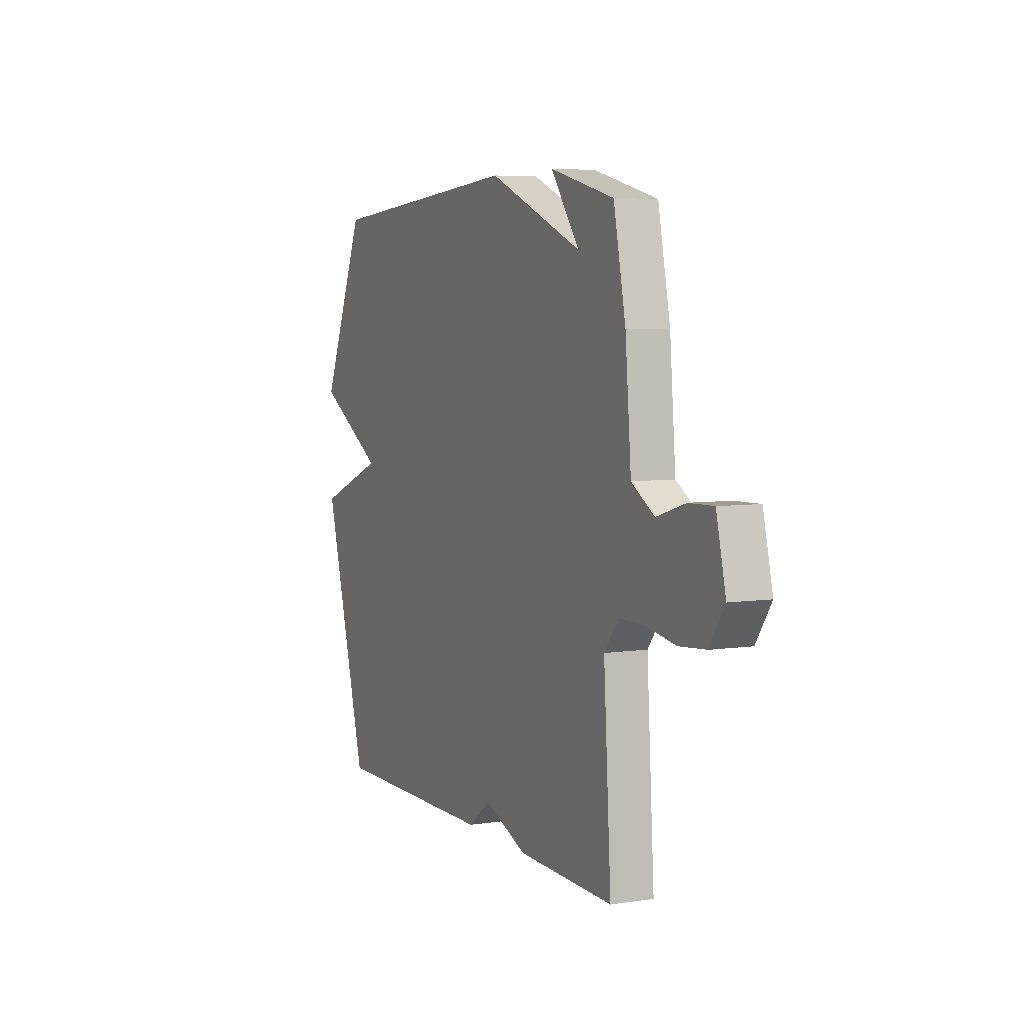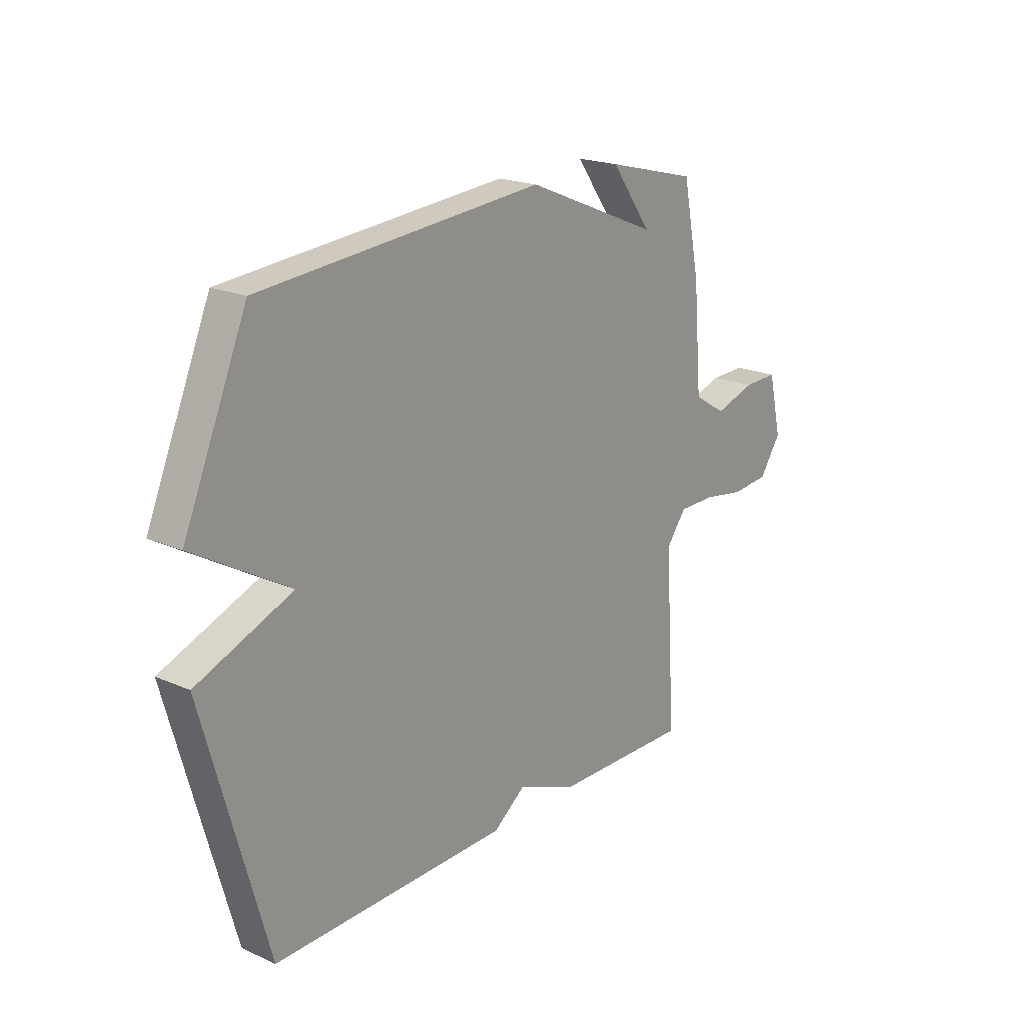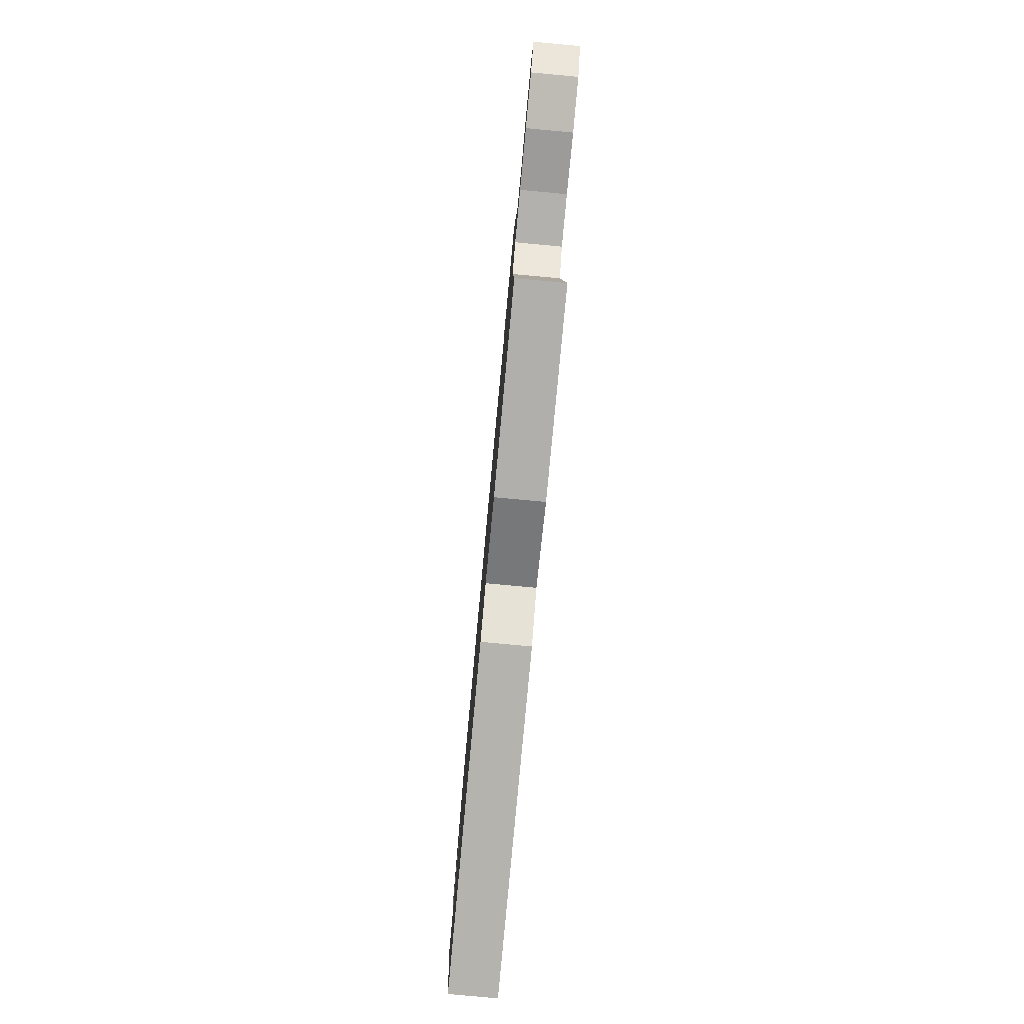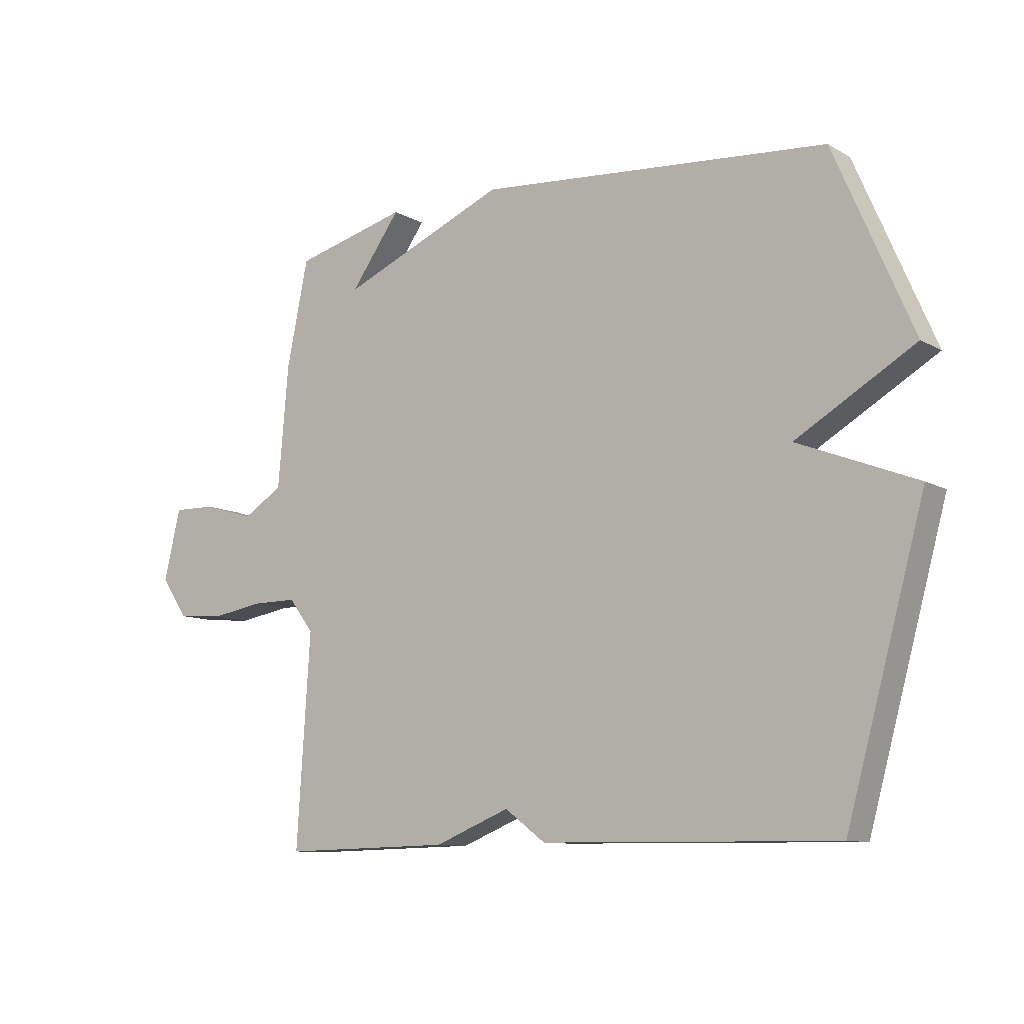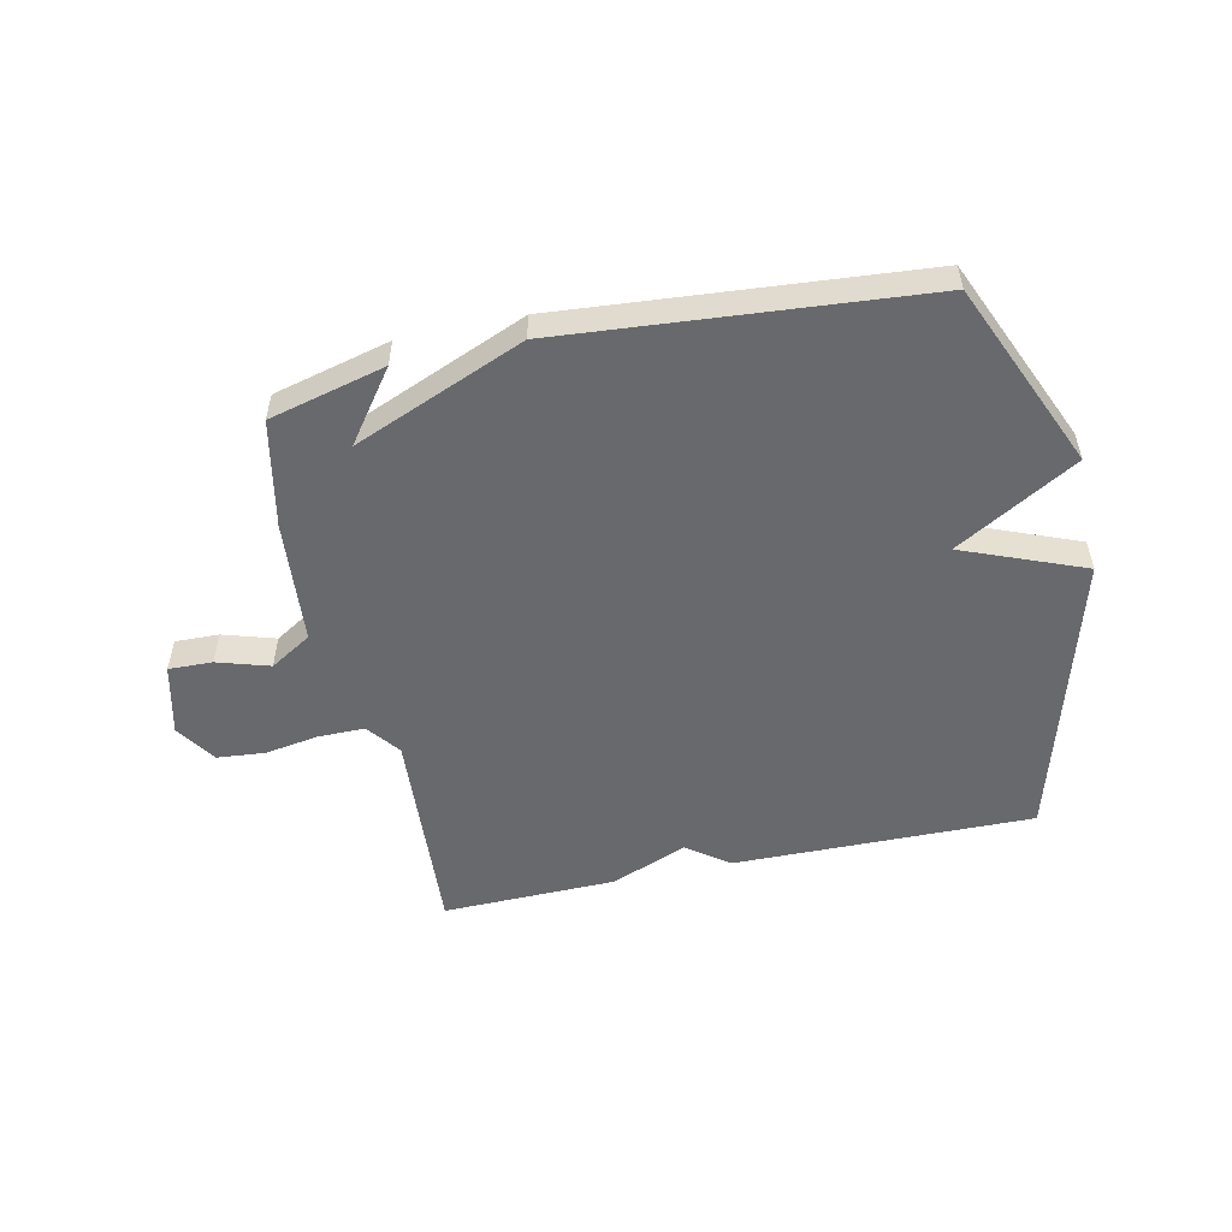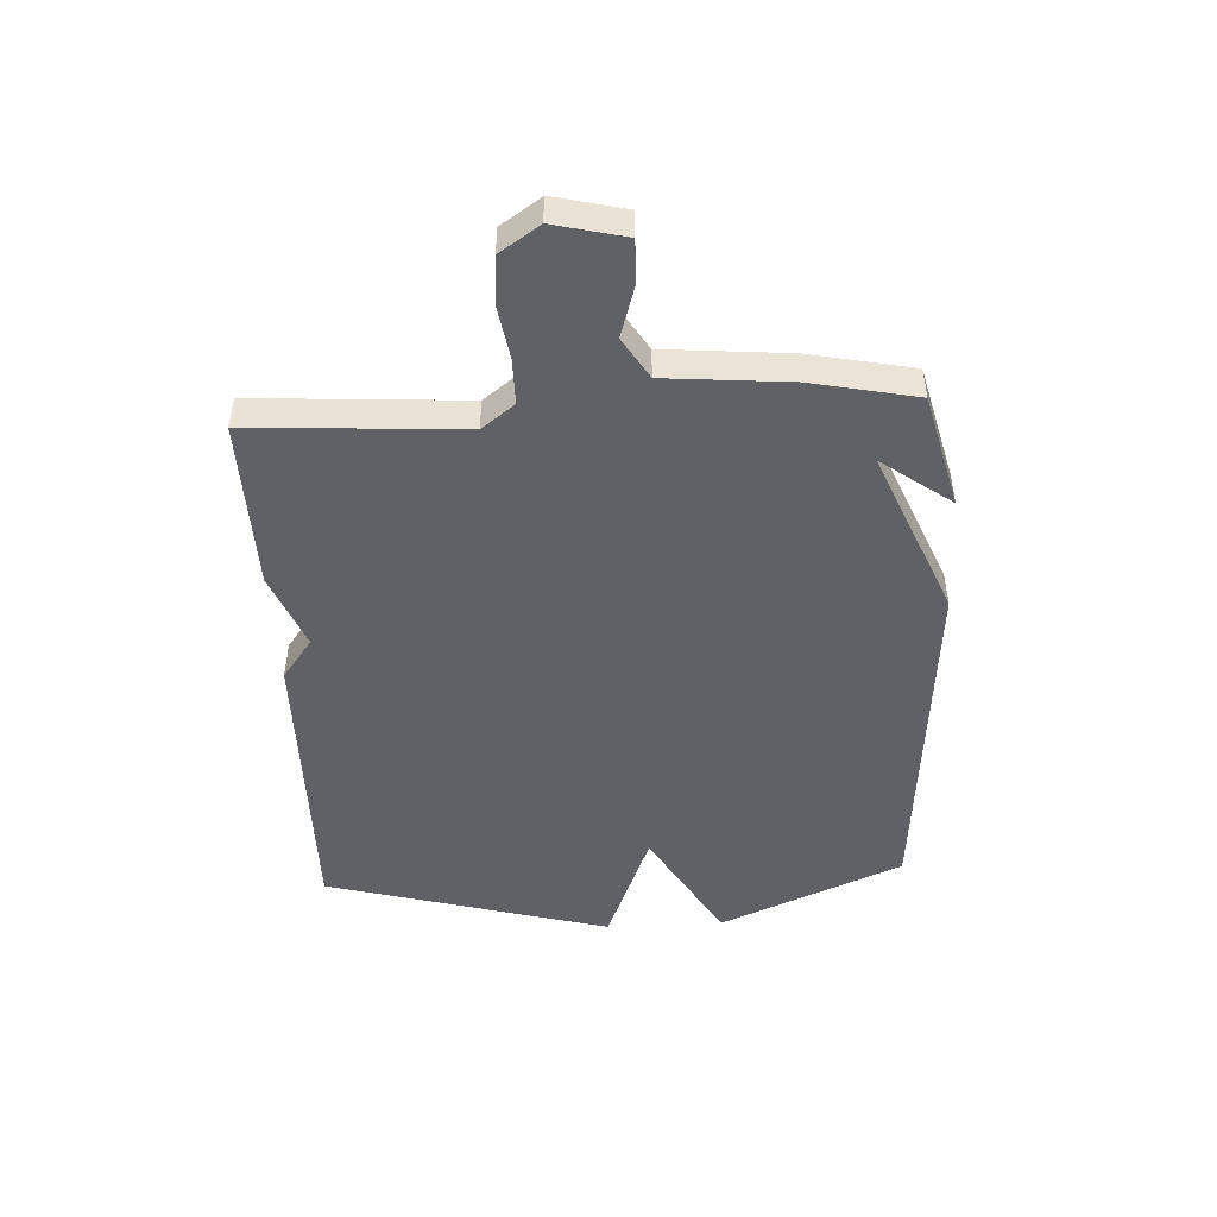
<metadata>
{"format":"obj","ext":"obj","renderer":"f3d","projection":"perspective","resolution":1024,"background":"white","views":[{"elev":5.7,"azim":-114.9,"up":"+Z"},{"elev":20.1,"azim":129.0,"up":"+Z"},{"elev":-79.3,"azim":-95.3,"up":"+Z"},{"elev":-10.2,"azim":35.9,"up":"+Z"},{"elev":-52.8,"azim":12.2,"up":"+Y"},{"elev":-48.0,"azim":-87.0,"up":"+Y"}]}
</metadata>
<code>
v 0.5 0.07 -0.5
v -0.006 0.07 -0.494
v -0.076 0.07 -0.442
v -0.206 0.07 -0.494
v -0.5 0.07 -0.5
v -0.477 0.07 -0.14
v -0.52 0.07 -0.084
v -0.598 0.07 -0.084
v -0.689 0.07 -0.099
v -0.77 0.07 -0.092
v -0.816 0.07 -0.024
v -0.787 0.07 0.097
v -0.713 0.07 0.095
v -0.625 0.07 0.068
v -0.555 0.07 0.111
v -0.537 0.07 0.32
v -0.5 0.07 0.5
v -0.304 0.07 0.55
v -0.391 0.07 0.431
v -0.104 0.07 0.55
v 0.5 0.07 0.5
v 0.635 0.07 0.186
v 0.431 0.07 0.067
v 0.635 0.07 -0.014
v 0.5 0 -0.5
v -0.006 0 -0.494
v -0.076 0 -0.442
v -0.206 0 -0.494
v -0.5 0 -0.5
v -0.477 0 -0.14
v -0.52 0 -0.084
v -0.598 0 -0.084
v -0.689 0 -0.099
v -0.77 0 -0.092
v -0.816 0 -0.024
v -0.787 0 0.097
v -0.713 0 0.095
v -0.625 0 0.068
v -0.555 0 0.111
v -0.537 0 0.32
v -0.5 0 0.5
v -0.304 0 0.55
v -0.391 0 0.431
v -0.104 0 0.55
v 0.5 0 0.5
v 0.635 0 0.186
v 0.431 0 0.067
v 0.635 0 -0.014
f 1 2 3
f 24 1 3
f 23 24 3
f 21 22 23
f 20 21 23
f 19 20 23
f 4 5 6
f 3 4 6
f 23 3 6
f 19 23 6
f 16 17 18 19
f 19 6 7
f 16 19 7
f 15 16 7
f 14 15 7 8
f 12 13 14
f 11 12 14
f 10 11 14
f 9 10 14
f 8 9 14
f 27 26 25
f 27 25 48
f 27 48 47
f 47 46 45
f 47 45 44
f 47 44 43
f 30 29 28
f 30 28 27
f 30 27 47
f 30 47 43
f 43 42 41 40
f 31 30 43
f 31 43 40
f 31 40 39
f 32 31 39 38
f 38 37 36
f 38 36 35
f 38 35 34
f 38 34 33
f 38 33 32
f 1 25 26 2
f 2 26 27 3
f 3 27 28 4
f 4 28 29 5
f 5 29 30 6
f 6 30 31 7
f 7 31 32 8
f 8 32 33 9
f 9 33 34 10
f 10 34 35 11
f 11 35 36 12
f 12 36 37 13
f 13 37 38 14
f 14 38 39 15
f 15 39 40 16
f 16 40 41 17
f 17 41 42 18
f 18 42 43 19
f 19 43 44 20
f 20 44 45 21
f 21 45 46 22
f 22 46 47 23
f 23 47 48 24
f 24 48 25 1

</code>
